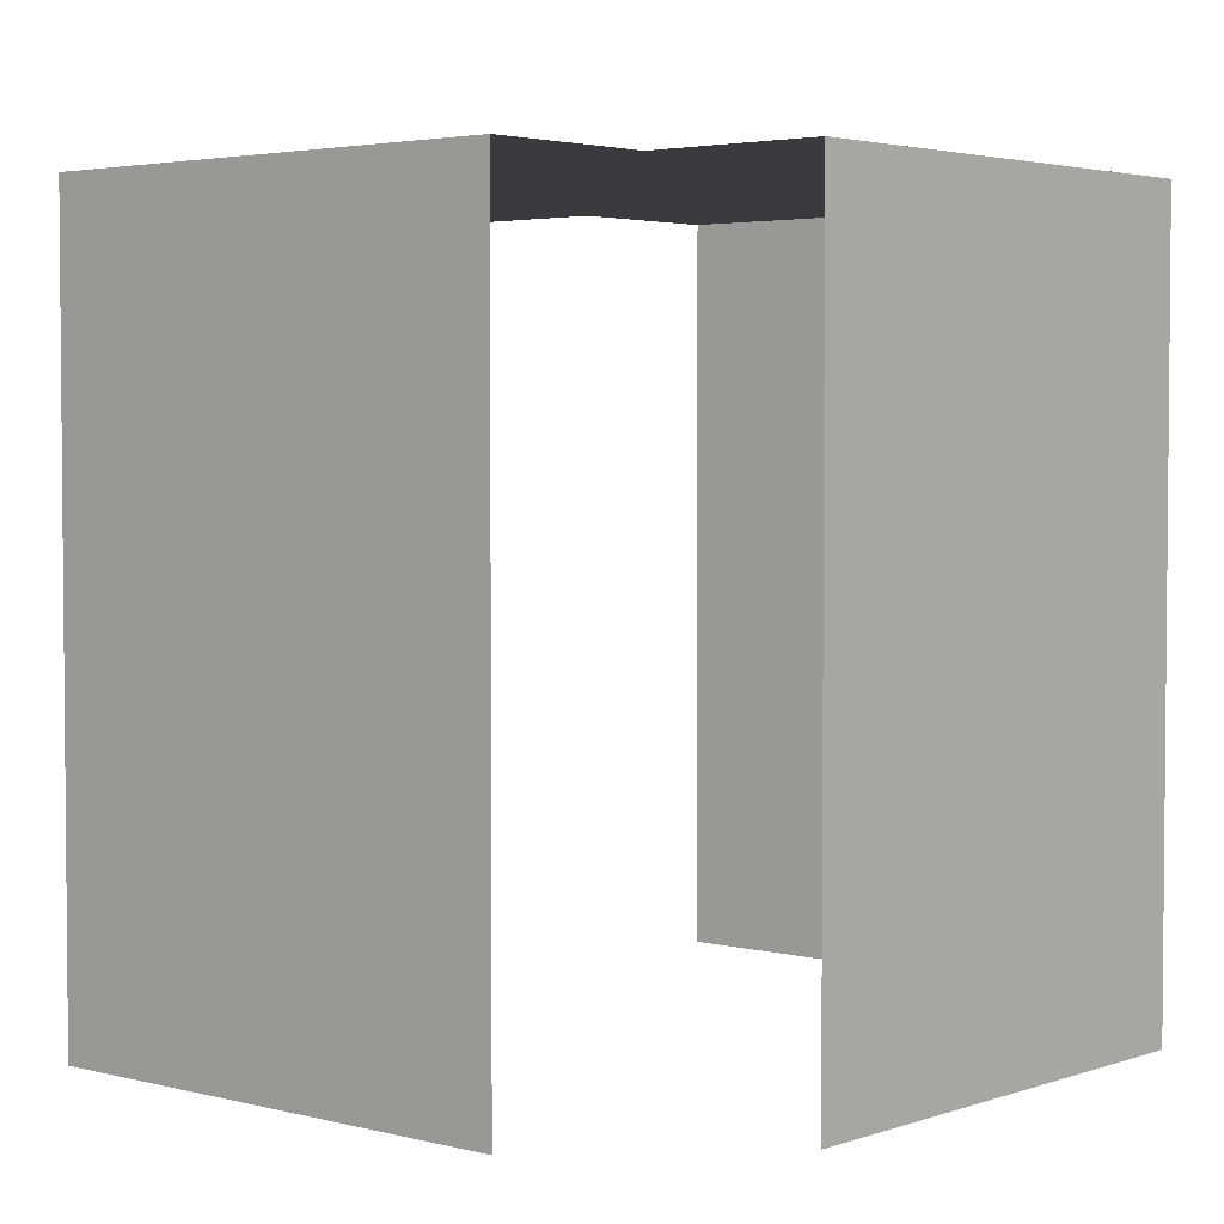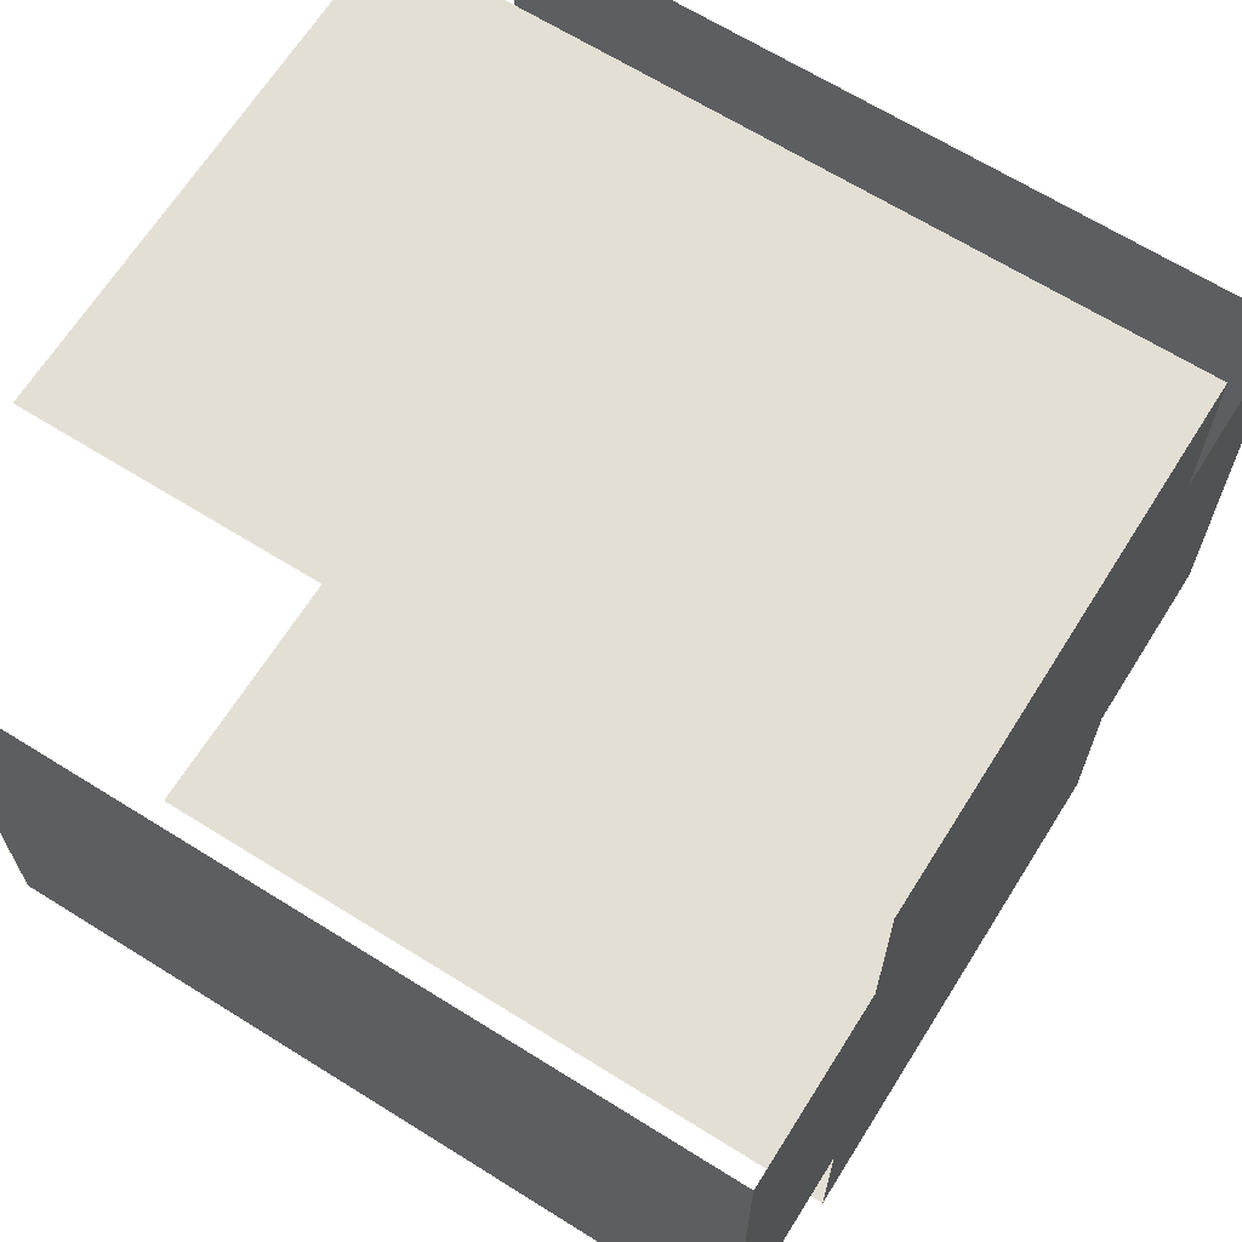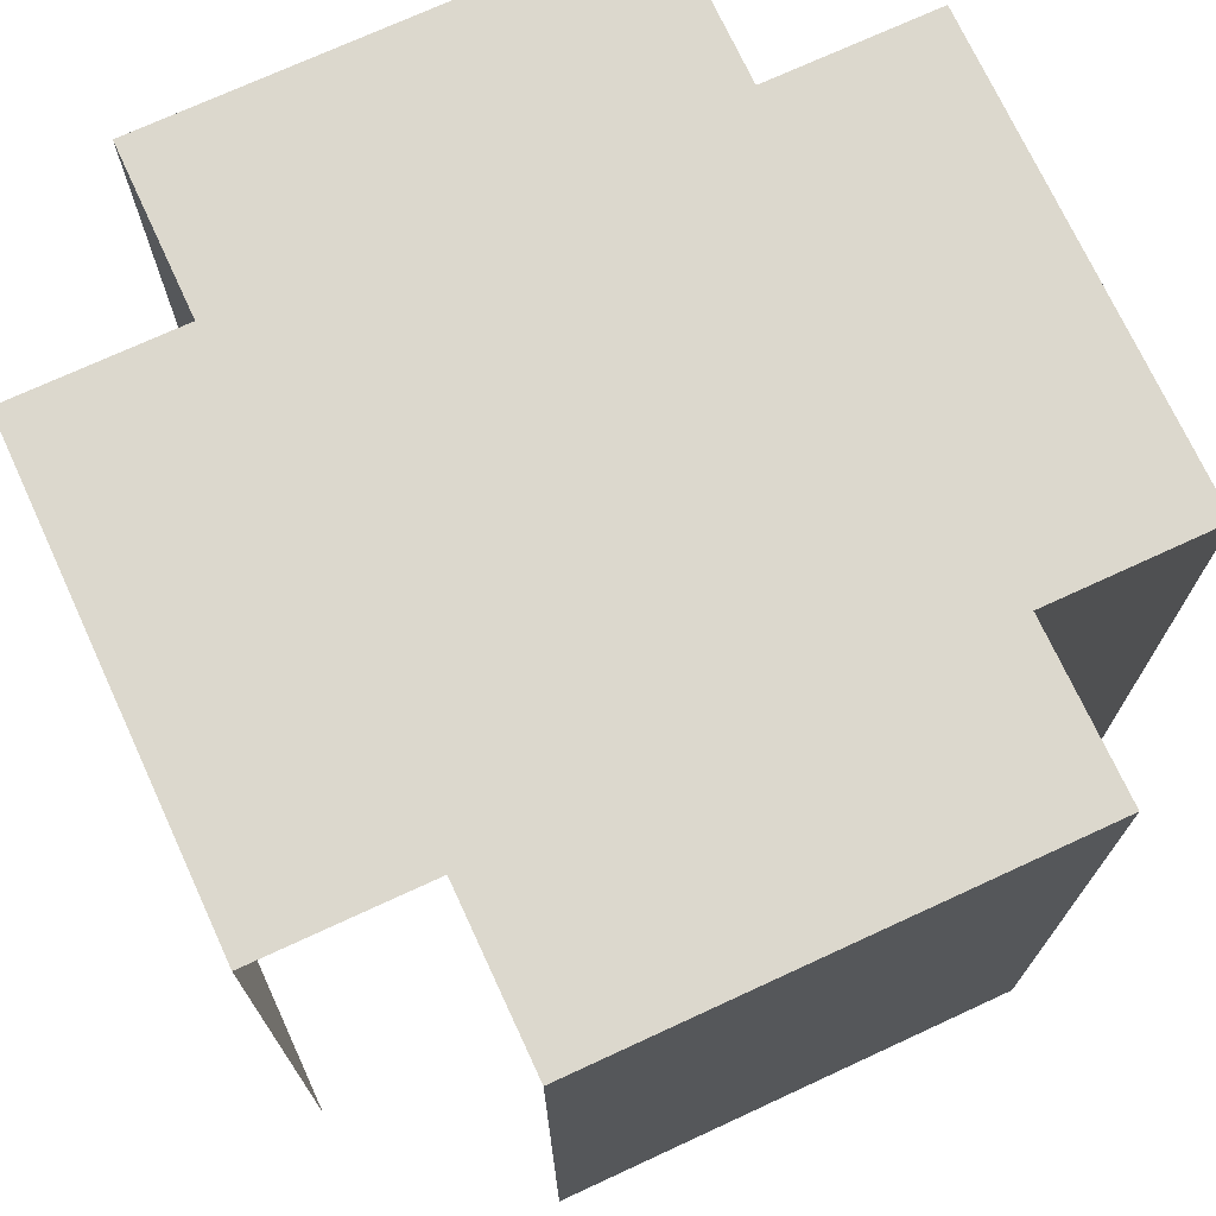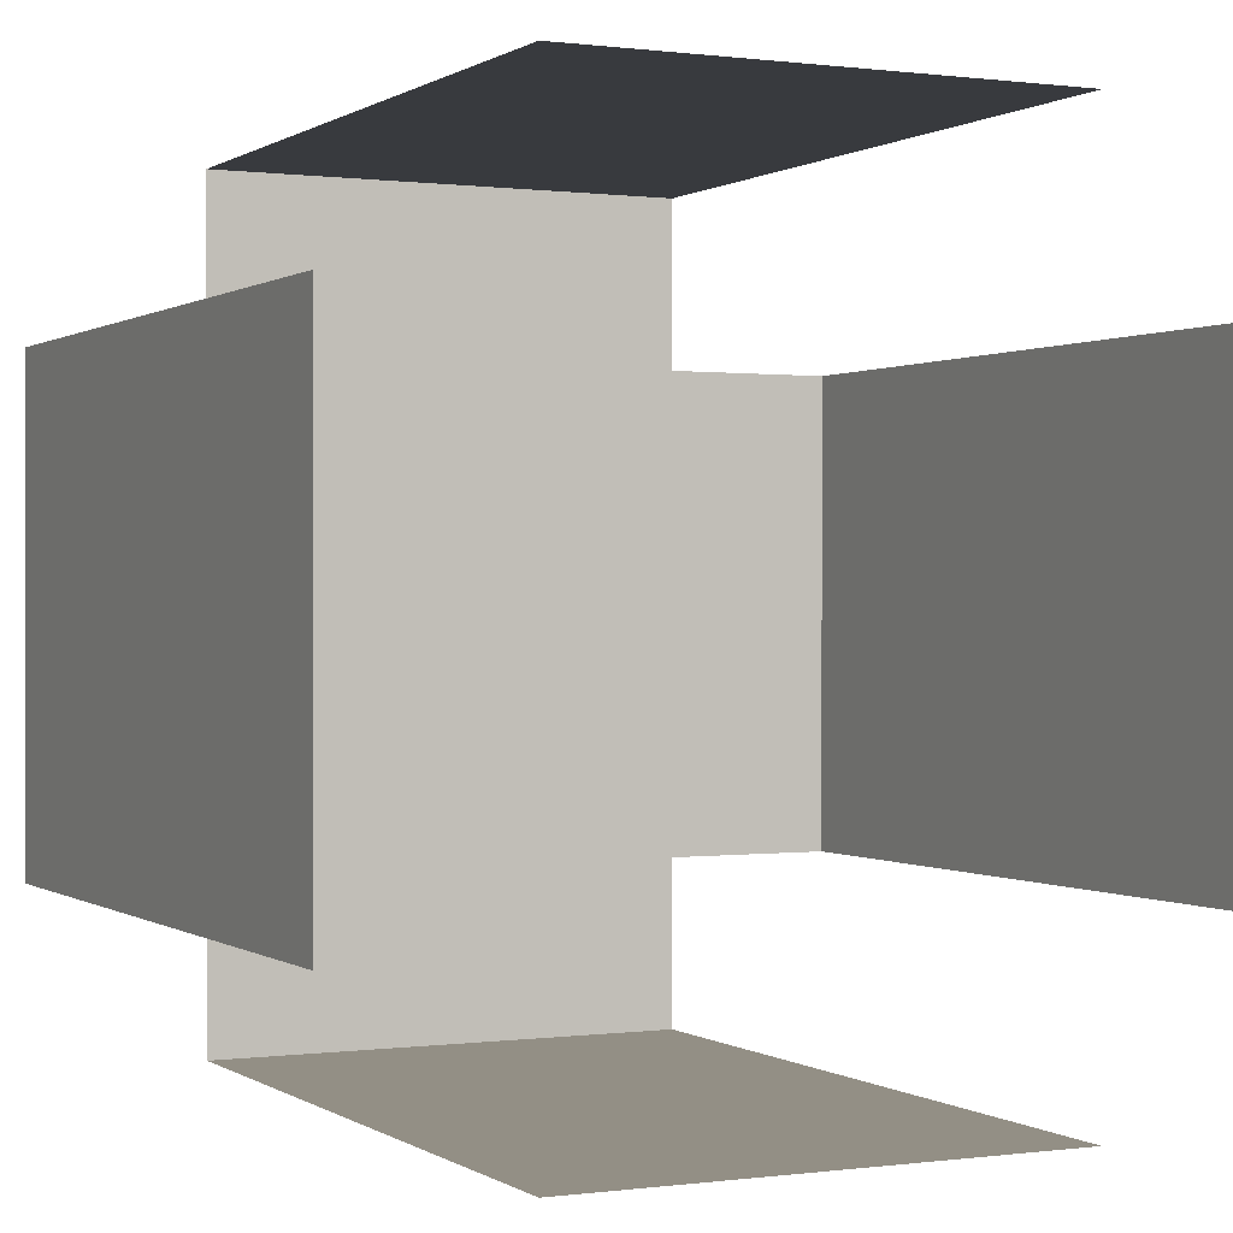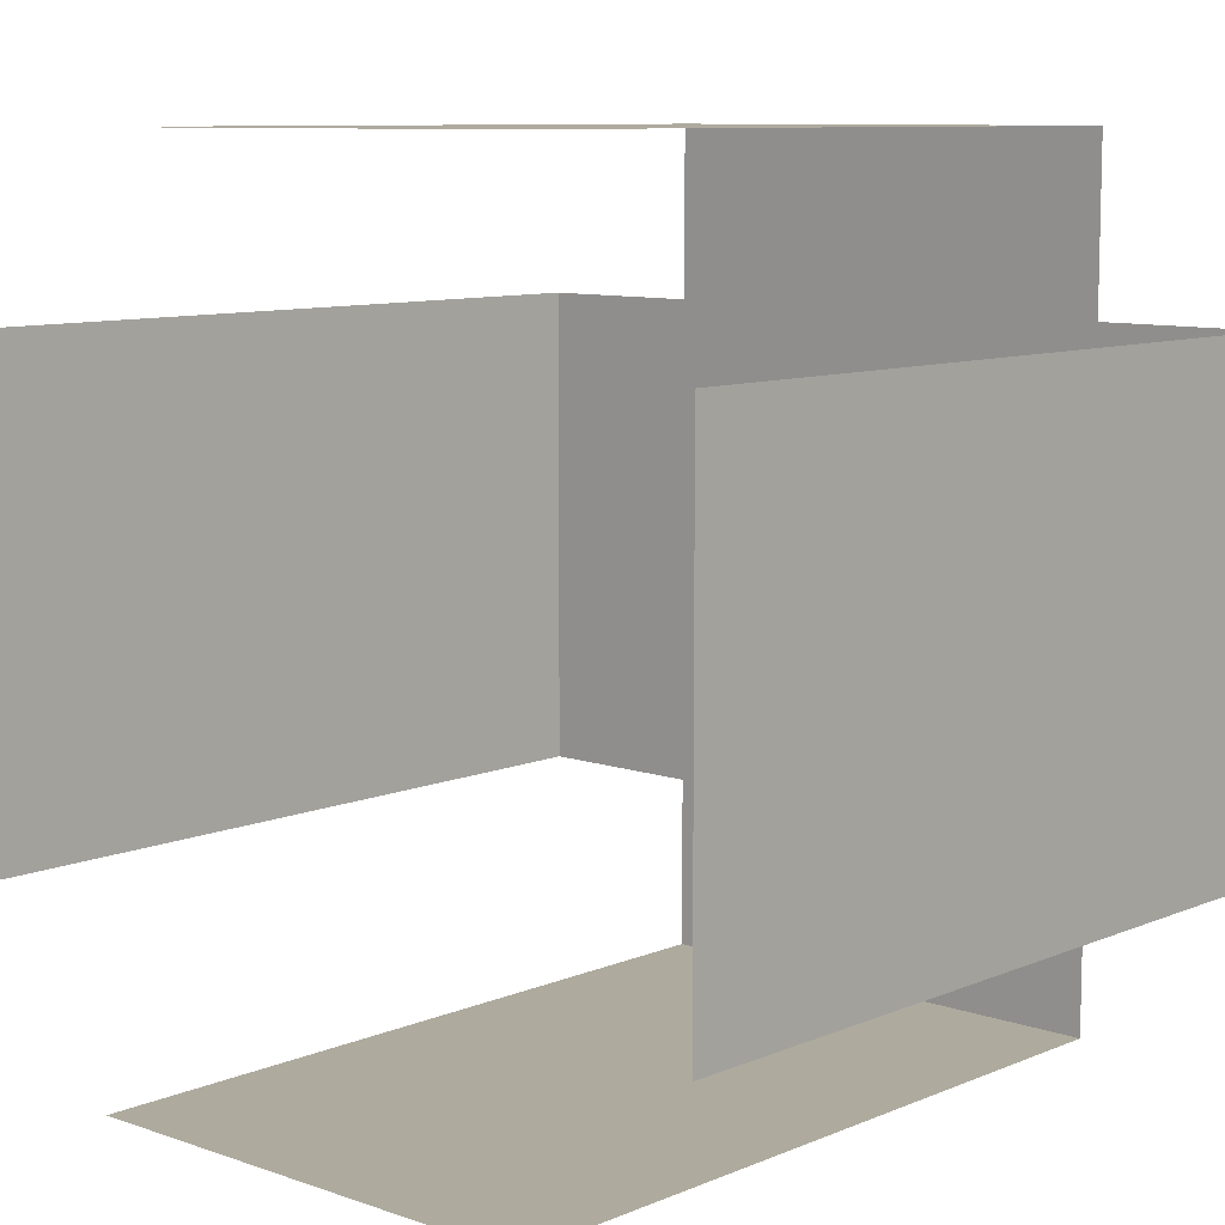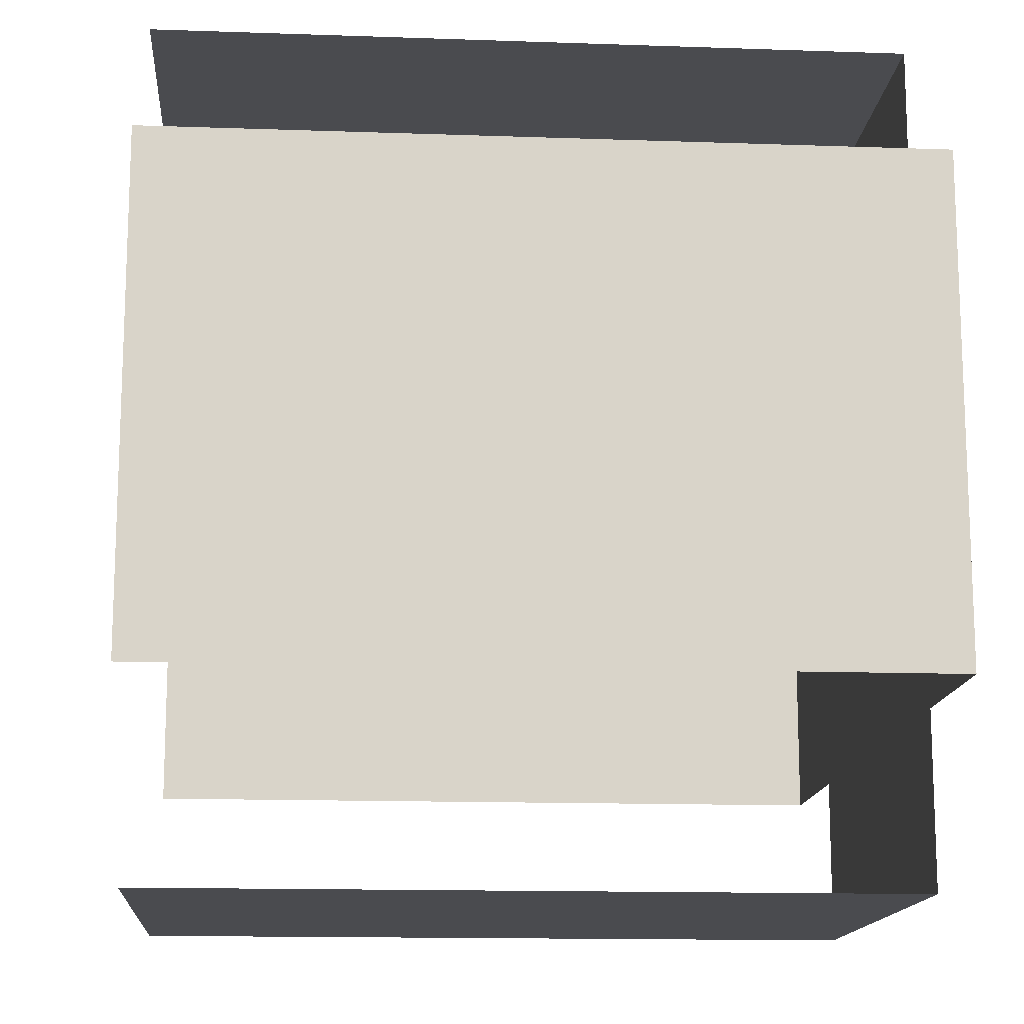
<metadata>
{"format":"obj","ext":"obj","renderer":"f3d","projection":"perspective","resolution":1024,"background":"white","views":[{"elev":3.3,"azim":40.9,"up":"+Y"},{"elev":66.3,"azim":122.1,"up":"+Z"},{"elev":72.6,"azim":-24.8,"up":"+Y"},{"elev":0.3,"azim":-26.0,"up":"+Z"},{"elev":9.2,"azim":42.4,"up":"+Z"},{"elev":-14.3,"azim":85.6,"up":"+Z"}]}
</metadata>
<code>
o FLUID_2OF4_Cylinder.003
v 0.4474 0.2853 0.4474
v 0.5526 0.2853 0.4474
v 0.5526 0.2853 0.5526
v 0.4474 0.2853 0.5526
v 0.5526 0.2853 0.5898
v 0.4474 0.2853 0.5898
v 0.4102 0.2853 0.5526
v 0.4102 0.2853 0.4474
v 0.5526 0.2853 0.4102
v 0.4474 0.2853 0.4102
v 0.5898 0.2853 0.4474
v 0.5898 0.2853 0.5526
v 0.4102 0.1243 0.4474
v 0.4102 0.1243 0.5526
v 0.5526 0.1243 0.5898
v 0.4474 0.1243 0.5898
v 0.5898 0.1243 0.4474
v 0.5898 0.1243 0.5526
v 0.5526 0.1243 0.4102
v 0.4474 0.1243 0.4102
f 9 10 1 2
f 5 3 4 6
f 11 2 3 12
f 8 7 4 1
f 1 4 3 2
f 14 7 8 13
f 5 6 16 15
f 11 12 18 17
f 20 10 9 19

</code>
